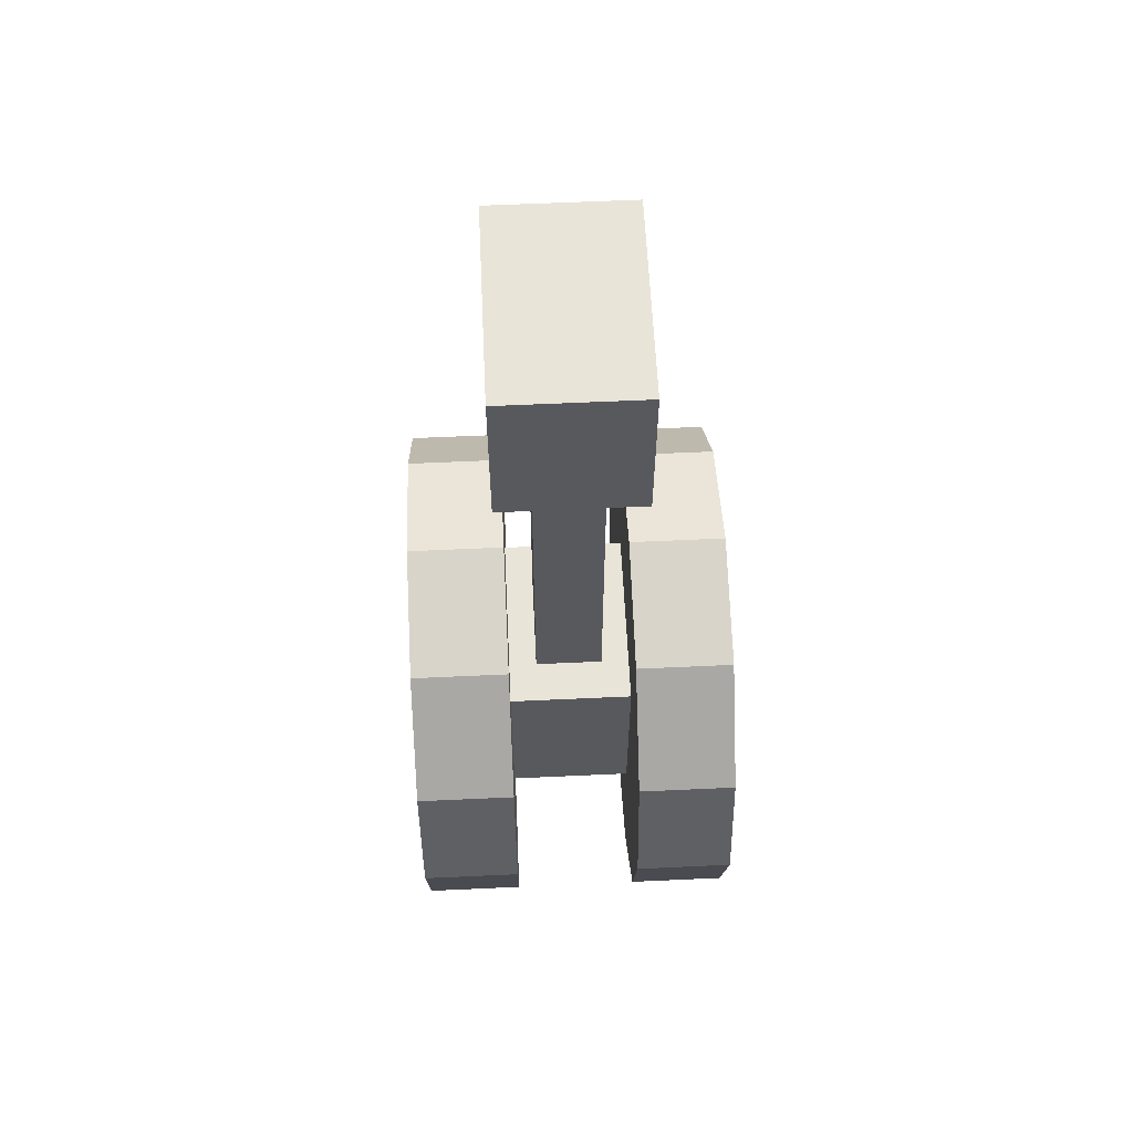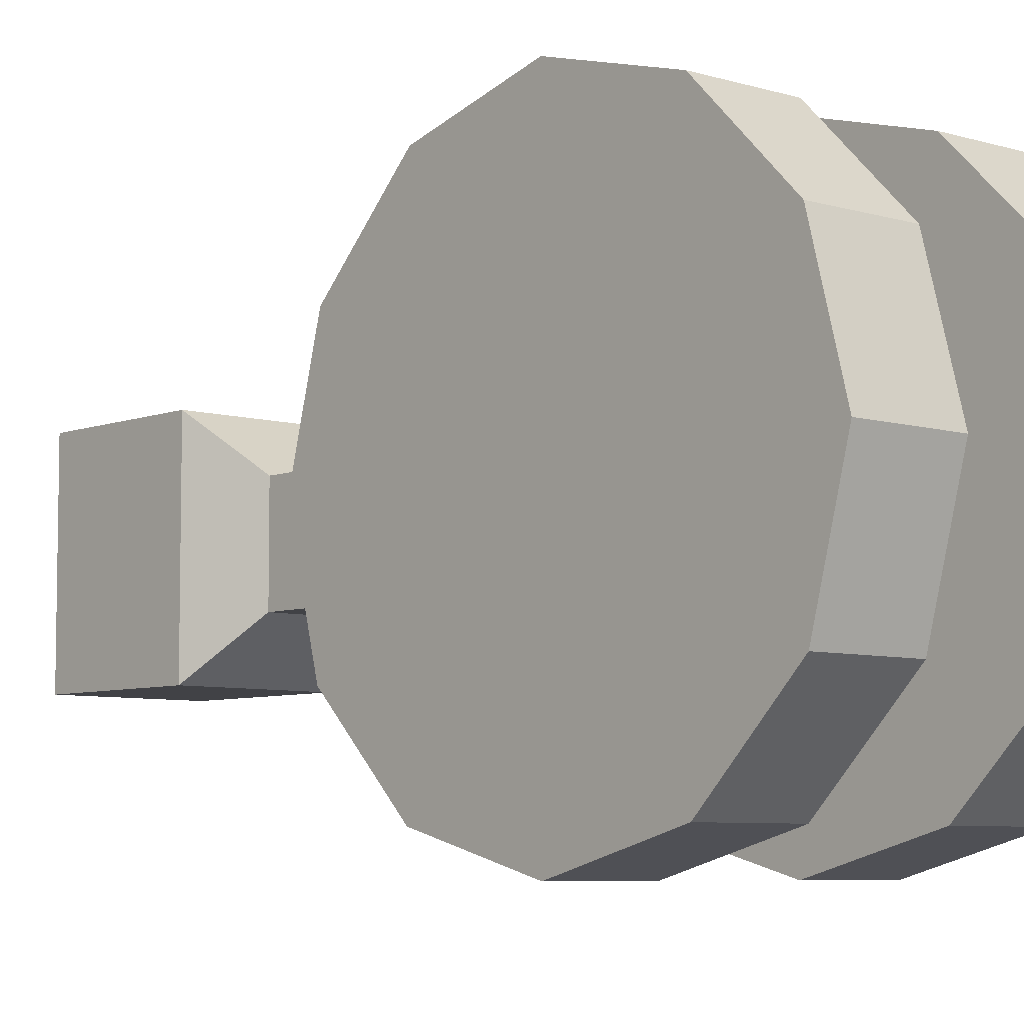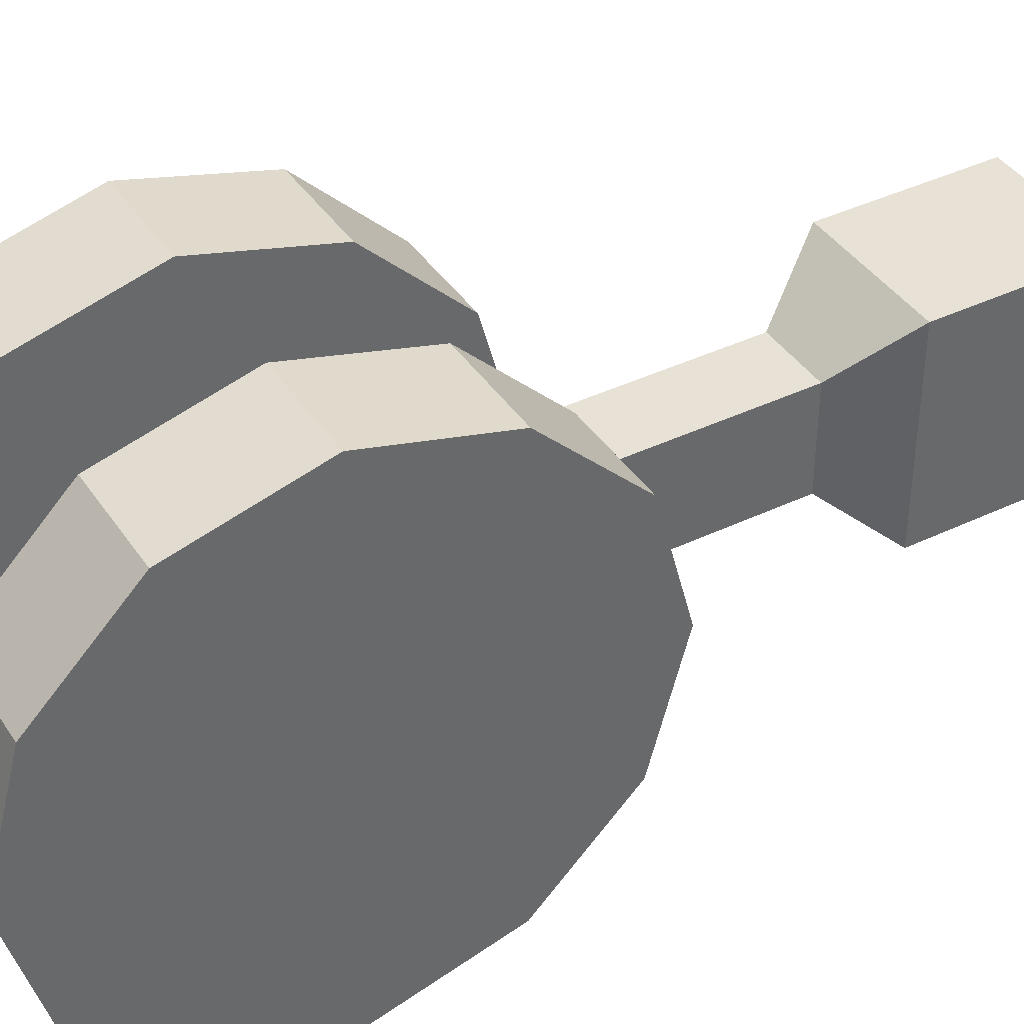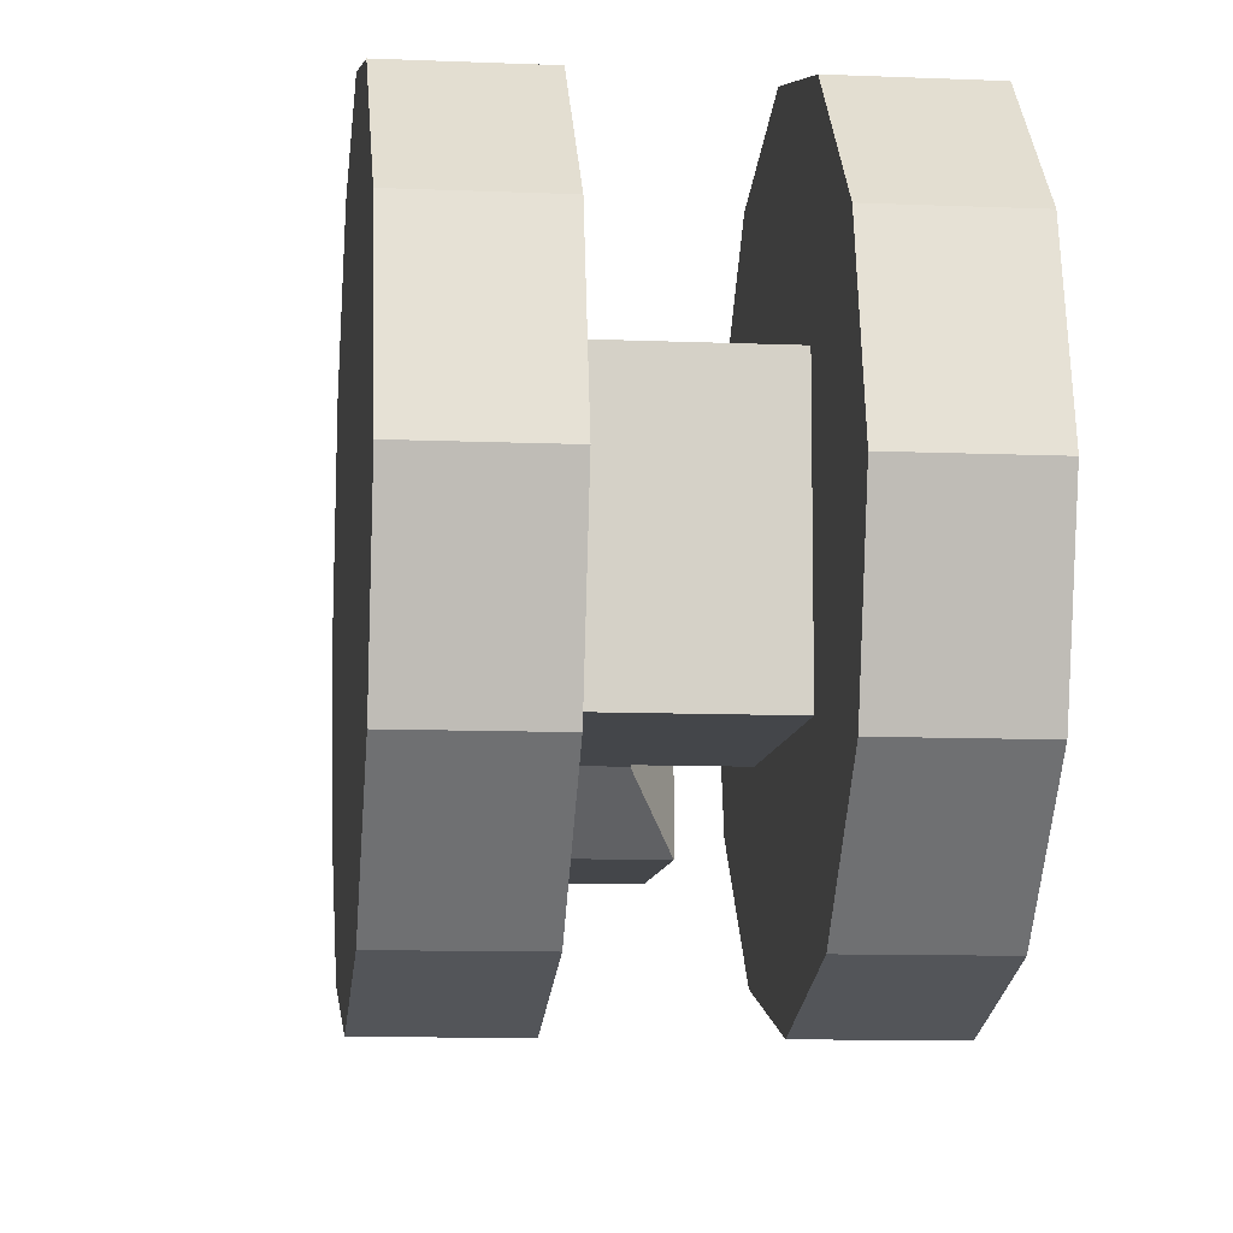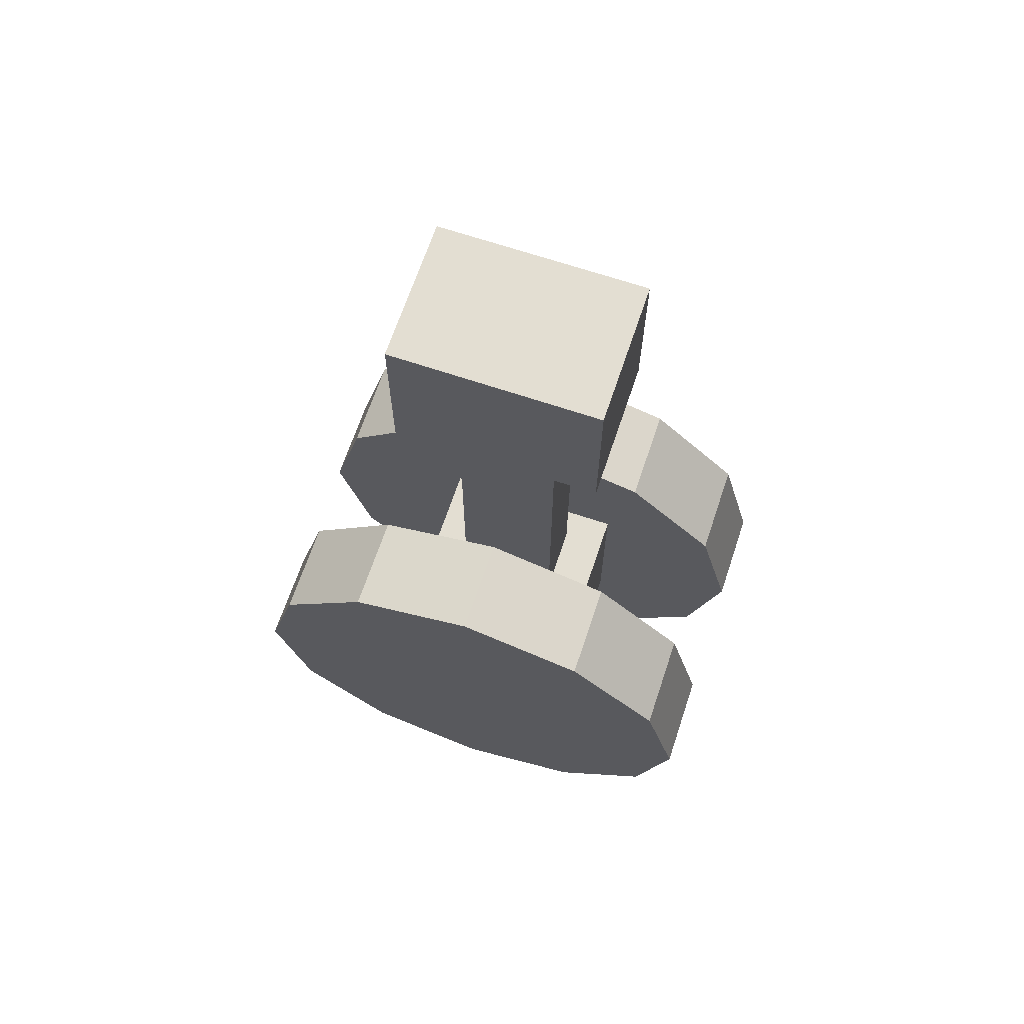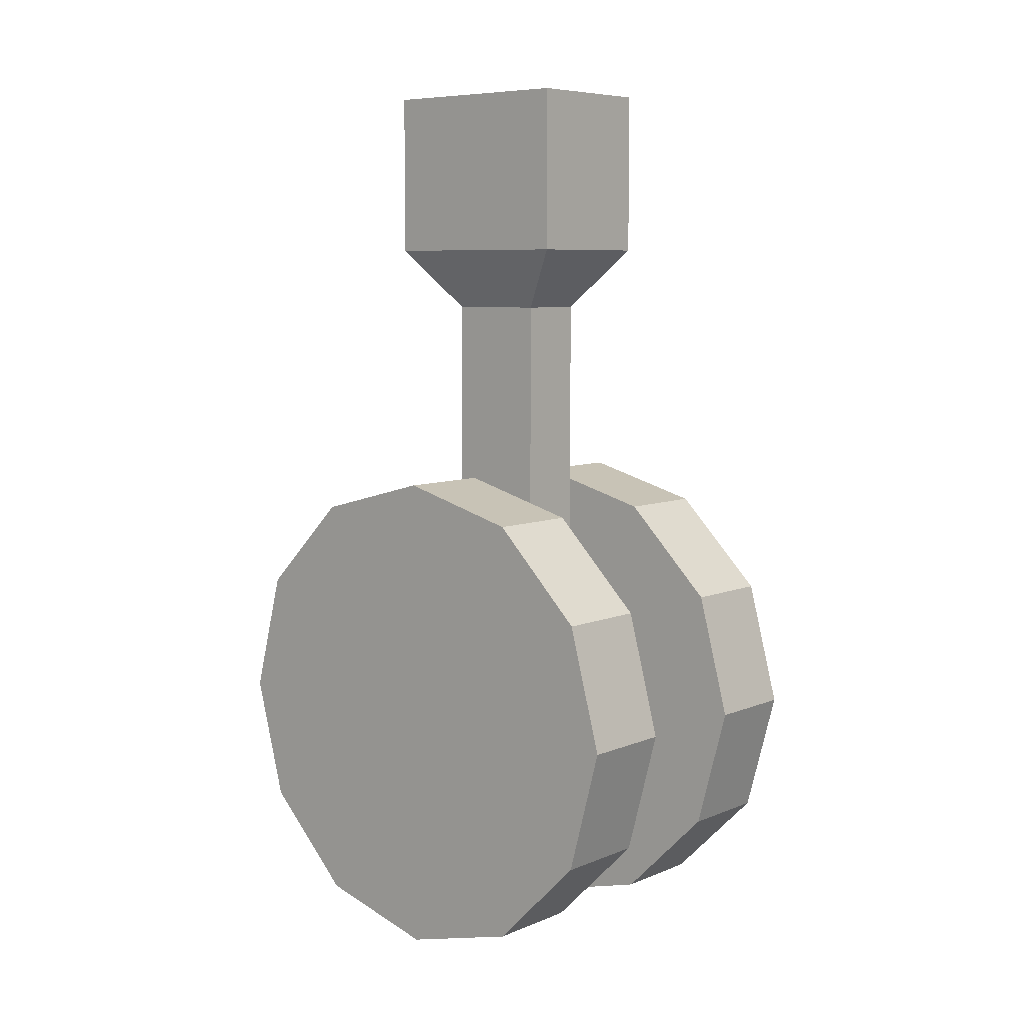
<metadata>
{"format":"obj","ext":"obj","renderer":"f3d","projection":"perspective","resolution":1024,"background":"white","views":[{"elev":60.4,"azim":177.3,"up":"+Y"},{"elev":-6.6,"azim":-41.6,"up":"+Z"},{"elev":40.2,"azim":59.5,"up":"+Z"},{"elev":-9.6,"azim":-6.4,"up":"+Z"},{"elev":67.6,"azim":108.6,"up":"+Y"},{"elev":7.3,"azim":130.9,"up":"+Y"}]}
</metadata>
<code>
g SM_Veh_Shuttle_Wheel_01
v -0.152 -0.6532 7.677
v -0.152 -0.8587 7.883
v -0.3692 -0.8587 7.883
v -0.3692 -0.6532 7.677
v -0.152 -0.8587 7.883
v -0.1521 -1.139 7.958
v -0.3692 -1.139 7.958
v -0.3692 -0.8587 7.883
v -0.1521 -1.139 7.958
v -0.152 -1.42 7.883
v -0.3692 -1.42 7.883
v -0.3692 -1.139 7.958
v -0.152 -1.42 7.883
v -0.152 -1.626 7.677
v -0.3692 -1.626 7.677
v -0.3692 -1.42 7.883
v -0.152 -1.626 7.677
v -0.152 -1.701 7.397
v -0.3692 -1.701 7.397
v -0.3692 -1.626 7.677
v -0.152 -1.701 7.397
v -0.152 -1.626 7.116
v -0.3692 -1.626 7.116
v -0.3692 -1.701 7.397
v -0.152 -1.626 7.116
v -0.152 -1.42 6.911
v -0.3692 -1.42 6.911
v -0.3692 -1.626 7.116
v -0.152 -1.42 6.911
v -0.152 -1.139 6.835
v -0.3692 -1.139 6.835
v -0.3692 -1.42 6.911
v -0.152 -1.139 6.835
v -0.152 -0.8587 6.911
v -0.3692 -0.8587 6.911
v -0.3692 -1.139 6.835
v -0.152 -0.8587 6.911
v -0.152 -0.6532 7.116
v -0.3692 -0.6532 7.116
v -0.3692 -0.8587 6.911
v -0.152 -0.6532 7.116
v -0.152 -0.578 7.397
v -0.3692 -0.578 7.397
v -0.3692 -0.6532 7.116
v -0.152 -0.578 7.397
v -0.152 -0.6532 7.677
v -0.3692 -0.6532 7.677
v -0.3692 -0.578 7.397
v -0.152 -0.8587 7.883
v -0.152 -0.6532 7.677
v -0.1521 -1.139 7.958
v -0.152 -1.42 7.883
v -0.152 -1.626 7.677
v -0.152 -1.701 7.397
v -0.152 -1.626 7.116
v -0.152 -1.42 6.911
v -0.152 -1.139 6.835
v -0.152 -0.8587 6.911
v -0.152 -0.6532 7.116
v -0.152 -0.578 7.397
v 0.347 -0.6532 7.677
v 0.347 -0.8587 7.883
v 0.1299 -0.8587 7.883
v 0.1299 -0.6532 7.677
v 0.347 -0.8587 7.883
v 0.347 -1.139 7.958
v 0.1299 -1.139 7.958
v 0.1299 -0.8587 7.883
v 0.347 -1.139 7.958
v 0.347 -1.42 7.883
v 0.1299 -1.42 7.883
v 0.1299 -1.139 7.958
v 0.347 -1.42 7.883
v 0.347 -1.626 7.677
v 0.1299 -1.626 7.677
v 0.1299 -1.42 7.883
v 0.347 -1.626 7.677
v 0.347 -1.701 7.397
v 0.1299 -1.701 7.397
v 0.1299 -1.626 7.677
v 0.347 -1.701 7.397
v 0.347 -1.626 7.116
v 0.1299 -1.626 7.116
v 0.1299 -1.701 7.397
v 0.347 -1.626 7.116
v 0.347 -1.42 6.911
v 0.1299 -1.42 6.911
v 0.1299 -1.626 7.116
v 0.347 -1.42 6.911
v 0.347 -1.139 6.835
v 0.1299 -1.139 6.835
v 0.1299 -1.42 6.911
v 0.347 -1.139 6.835
v 0.347 -0.8587 6.911
v 0.1299 -0.8587 6.911
v 0.1299 -1.139 6.835
v 0.347 -0.8587 6.911
v 0.347 -0.6532 7.116
v 0.1299 -0.6532 7.116
v 0.1299 -0.8587 6.911
v 0.347 -0.6532 7.116
v 0.347 -0.578 7.397
v 0.1299 -0.578 7.397
v 0.1299 -0.6532 7.116
v 0.347 -0.578 7.397
v 0.347 -0.6532 7.677
v 0.1299 -0.6532 7.677
v 0.1299 -0.578 7.397
v 0.347 -0.8587 7.883
v 0.347 -0.6532 7.677
v 0.347 -1.139 7.958
v 0.347 -1.42 7.883
v 0.347 -1.626 7.677
v 0.347 -1.701 7.397
v 0.347 -1.626 7.116
v 0.347 -1.42 6.911
v 0.347 -1.139 6.835
v 0.347 -0.8587 6.911
v 0.347 -0.6532 7.116
v 0.347 -0.578 7.397
v -0.1517 -1.356 7.175
v -0.1517 -0.9132 7.175
v -0.1517 -0.9132 7.591
v -0.1517 -1.356 7.591
v -0.1671 0.3477 7.153
v 0.1458 0.3477 7.153
v 0.1458 0.3477 7.613
v -0.1671 0.3477 7.613
v 0.1305 -0.9132 7.175
v 0.1305 -1.356 7.175
v 0.1305 -1.356 7.591
v 0.1305 -0.9132 7.591
v 0.1305 -1.356 7.175
v -0.1517 -1.356 7.175
v -0.1517 -1.356 7.591
v 0.1305 -1.356 7.591
v -0.1517 -1.356 7.591
v -0.1517 -0.9132 7.591
v 0.1305 -0.9132 7.591
v 0.1305 -1.356 7.591
v 0.1305 -1.356 7.175
v 0.1305 -0.9132 7.175
v -0.1517 -0.9132 7.175
v -0.1517 -1.356 7.175
v -0.08742 -0.9132 7.27
v -0.08742 -0.1599 7.27
v -0.08742 -0.1599 7.496
v -0.08742 -0.9132 7.496
v -0.08742 -0.9132 7.496
v -0.08742 -0.1599 7.496
v 0.06617 -0.1599 7.496
v 0.06617 -0.9132 7.496
v 0.06617 -0.9132 7.496
v 0.06617 -0.1599 7.496
v 0.06617 -0.1599 7.27
v 0.06617 -0.9132 7.27
v 0.06617 -0.9132 7.27
v 0.06617 -0.1599 7.27
v -0.08742 -0.1599 7.27
v -0.08742 -0.9132 7.27
v -0.08742 -0.1599 7.27
v -0.1671 -0.02192 7.153
v -0.1671 -0.02192 7.613
v -0.08742 -0.1599 7.496
v -0.08742 -0.1599 7.496
v -0.1671 -0.02192 7.613
v 0.1458 -0.02192 7.613
v 0.06617 -0.1599 7.496
v 0.06617 -0.1599 7.496
v 0.1458 -0.02192 7.613
v 0.1458 -0.02192 7.153
v 0.06617 -0.1599 7.27
v 0.06617 -0.1599 7.27
v 0.1458 -0.02192 7.153
v -0.1671 -0.02192 7.153
v -0.08742 -0.1599 7.27
v -0.1671 -0.02192 7.153
v -0.1671 0.3477 7.153
v -0.1671 0.3477 7.613
v -0.1671 -0.02192 7.613
v -0.1671 -0.02192 7.613
v -0.1671 0.3477 7.613
v 0.1458 0.3477 7.613
v 0.1458 -0.02192 7.613
v 0.1458 -0.02192 7.613
v 0.1458 0.3477 7.613
v 0.1458 0.3477 7.153
v 0.1458 -0.02192 7.153
v 0.1458 -0.02192 7.153
v 0.1458 0.3477 7.153
v -0.1671 0.3477 7.153
v -0.1671 -0.02192 7.153
v -0.3692 -0.6532 7.677
v -0.3692 -0.8587 7.883
v -0.3692 -1.139 7.397
v -0.3692 -0.578 7.397
v -0.3692 -1.139 7.958
v -0.3692 -0.6532 7.116
v -0.3692 -1.42 7.883
v -0.3692 -0.8587 6.911
v -0.3692 -1.626 7.677
v -0.3692 -1.139 6.835
v -0.3692 -1.701 7.397
v -0.3692 -1.42 6.911
v -0.3692 -1.626 7.116
v 0.1299 -0.6532 7.677
v 0.1299 -0.8587 7.883
v 0.1299 -1.139 7.397
v 0.1299 -0.578 7.397
v 0.1299 -1.139 7.958
v 0.1299 -0.6532 7.116
v 0.1299 -1.42 7.883
v 0.1299 -0.8587 6.911
v 0.1299 -1.626 7.677
v 0.1299 -1.139 6.835
v 0.1299 -1.701 7.397
v 0.1299 -1.42 6.911
v 0.1299 -1.626 7.116
v -0.1517 -0.9132 7.175
v -0.08742 -0.9132 7.27
v -0.08742 -0.9132 7.496
v -0.1517 -0.9132 7.591
v 0.1305 -0.9132 7.175
v 0.06617 -0.9132 7.496
v 0.06617 -0.9132 7.27
v 0.1305 -0.9132 7.591
g SM_Veh_Shuttle_Wheel_01_0
f 3 2 1
f 4 3 1
f 7 6 5
f 8 7 5
f 11 10 9
f 12 11 9
f 15 14 13
f 16 15 13
f 19 18 17
f 20 19 17
f 23 22 21
f 24 23 21
f 27 26 25
f 28 27 25
f 31 30 29
f 32 31 29
f 35 34 33
f 36 35 33
f 39 38 37
f 40 39 37
f 43 42 41
f 44 43 41
f 47 46 45
f 48 47 45
f 51 50 49
f 52 50 51
f 53 50 52
f 54 50 53
f 55 50 54
f 56 50 55
f 57 50 56
f 58 50 57
f 59 50 58
f 60 50 59
f 63 62 61
f 64 63 61
f 67 66 65
f 68 67 65
f 71 70 69
f 72 71 69
f 75 74 73
f 76 75 73
f 79 78 77
f 80 79 77
f 83 82 81
f 84 83 81
f 87 86 85
f 88 87 85
f 91 90 89
f 92 91 89
f 95 94 93
f 96 95 93
f 99 98 97
f 100 99 97
f 103 102 101
f 104 103 101
f 107 106 105
f 108 107 105
f 111 110 109
f 112 110 111
f 113 110 112
f 114 110 113
f 115 110 114
f 116 110 115
f 117 110 116
f 118 110 117
f 119 110 118
f 120 110 119
f 123 122 121
f 124 123 121
f 127 126 125
f 128 127 125
f 131 130 129
f 132 131 129
f 135 134 133
f 136 135 133
f 139 138 137
f 140 139 137
f 143 142 141
f 144 143 141
f 147 146 145
f 148 147 145
f 151 150 149
f 152 151 149
f 155 154 153
f 156 155 153
f 159 158 157
f 160 159 157
f 163 162 161
f 164 163 161
f 167 166 165
f 168 167 165
f 171 170 169
f 172 171 169
f 175 174 173
f 176 175 173
f 179 178 177
f 180 179 177
f 183 182 181
f 184 183 181
f 187 186 185
f 188 187 185
f 191 190 189
f 192 191 189
f 195 194 193
f 195 193 196
f 195 197 194
f 195 196 198
f 195 199 197
f 195 198 200
f 195 201 199
f 195 200 202
f 195 203 201
f 195 202 204
f 195 205 203
f 195 204 205
f 208 207 206
f 208 206 209
f 208 210 207
f 208 209 211
f 208 212 210
f 208 211 213
f 208 214 212
f 208 213 215
f 208 216 214
f 208 215 217
f 208 218 216
f 208 217 218
f 221 220 219
f 222 221 219
f 219 220 223
f 224 221 222
f 220 225 223
f 226 224 222
f 223 225 226
f 225 224 226

</code>
